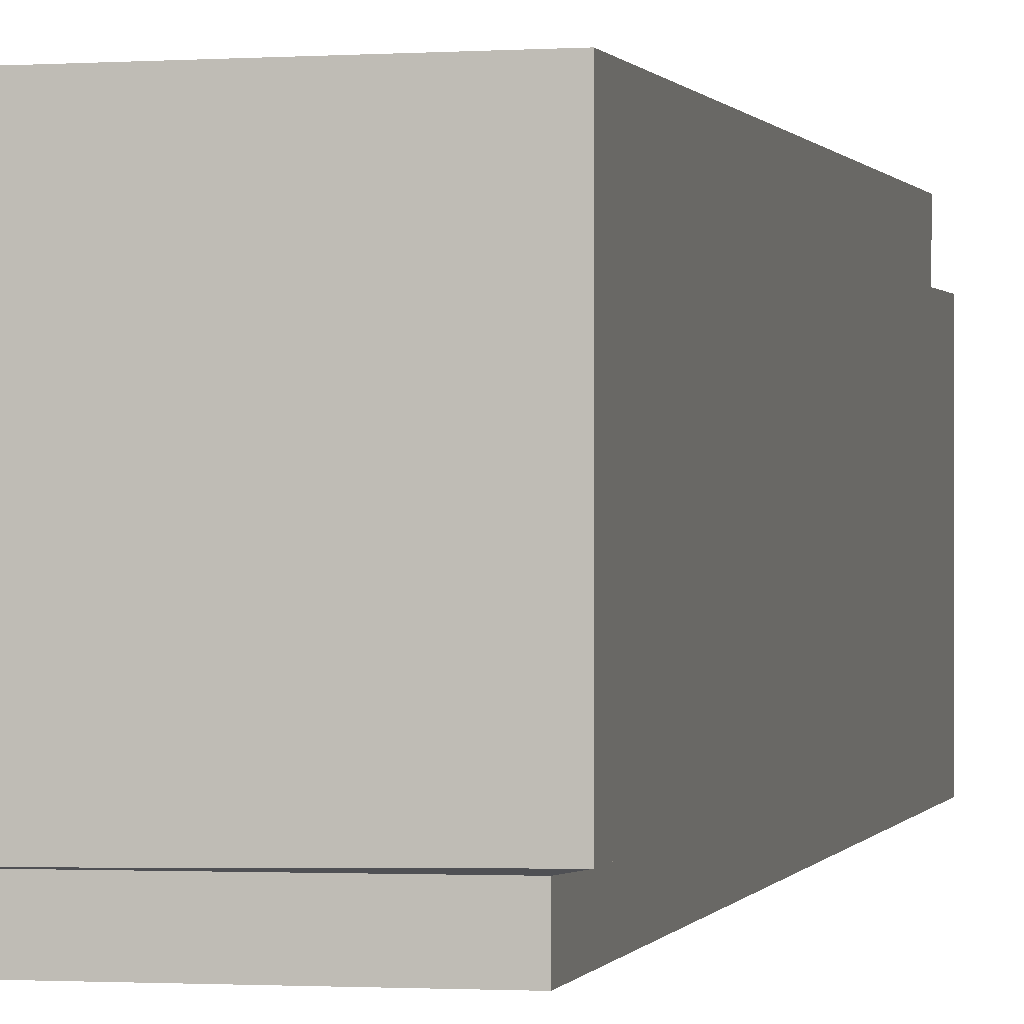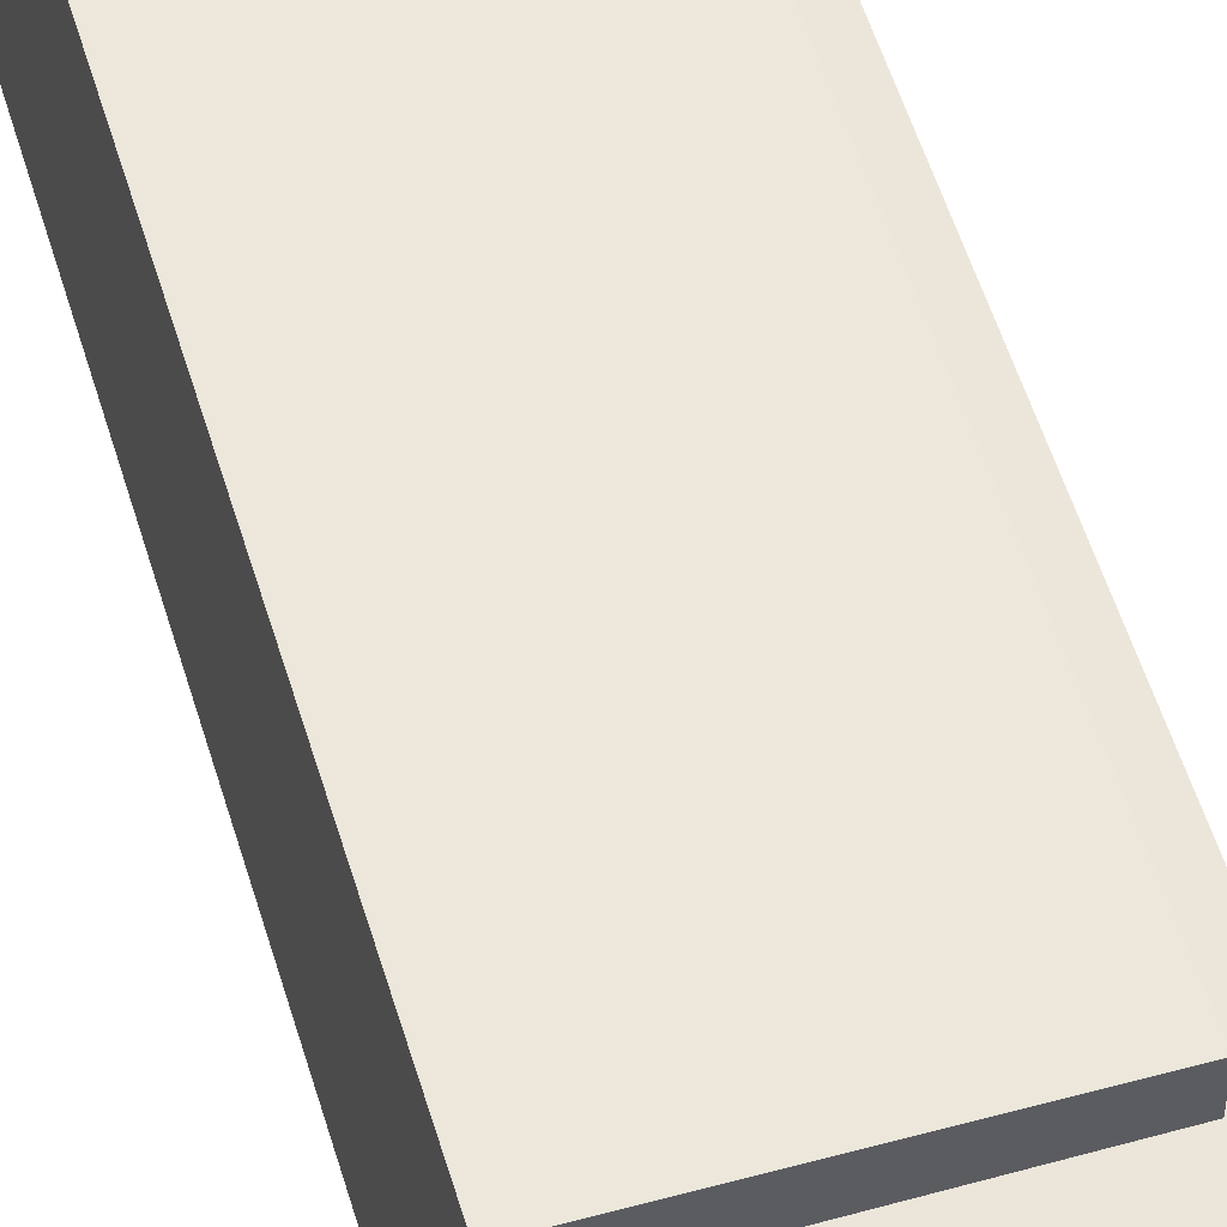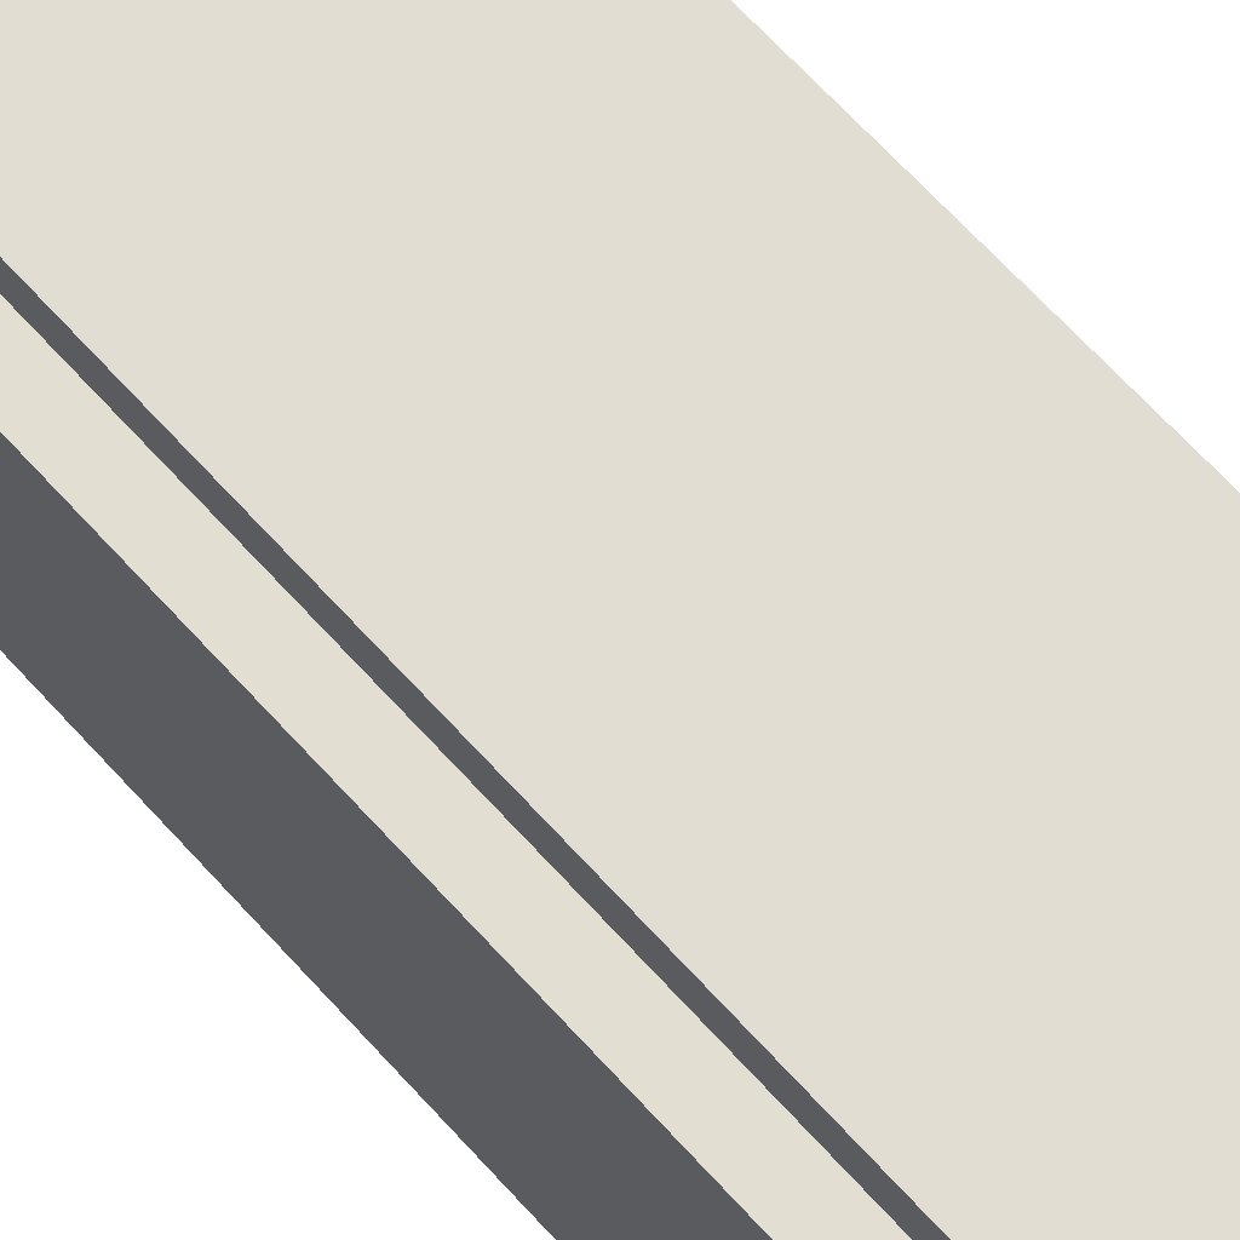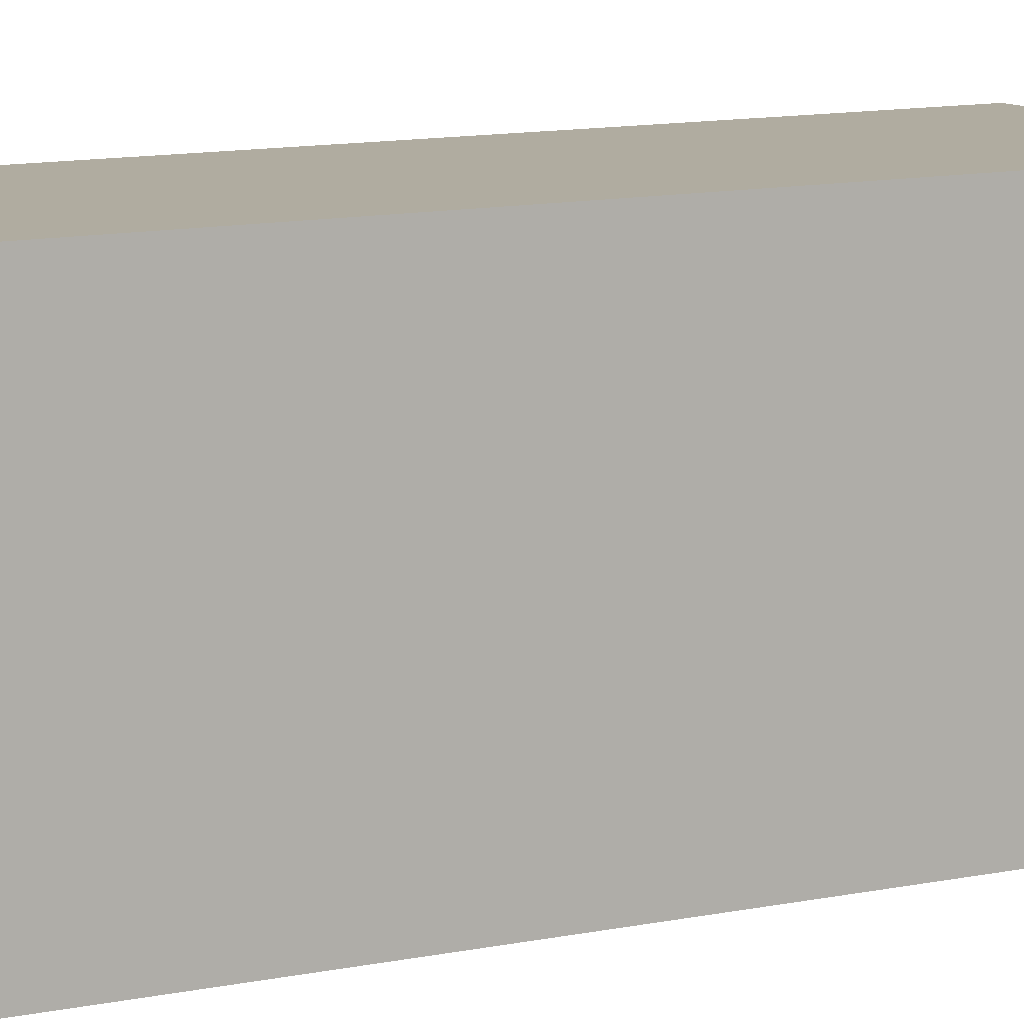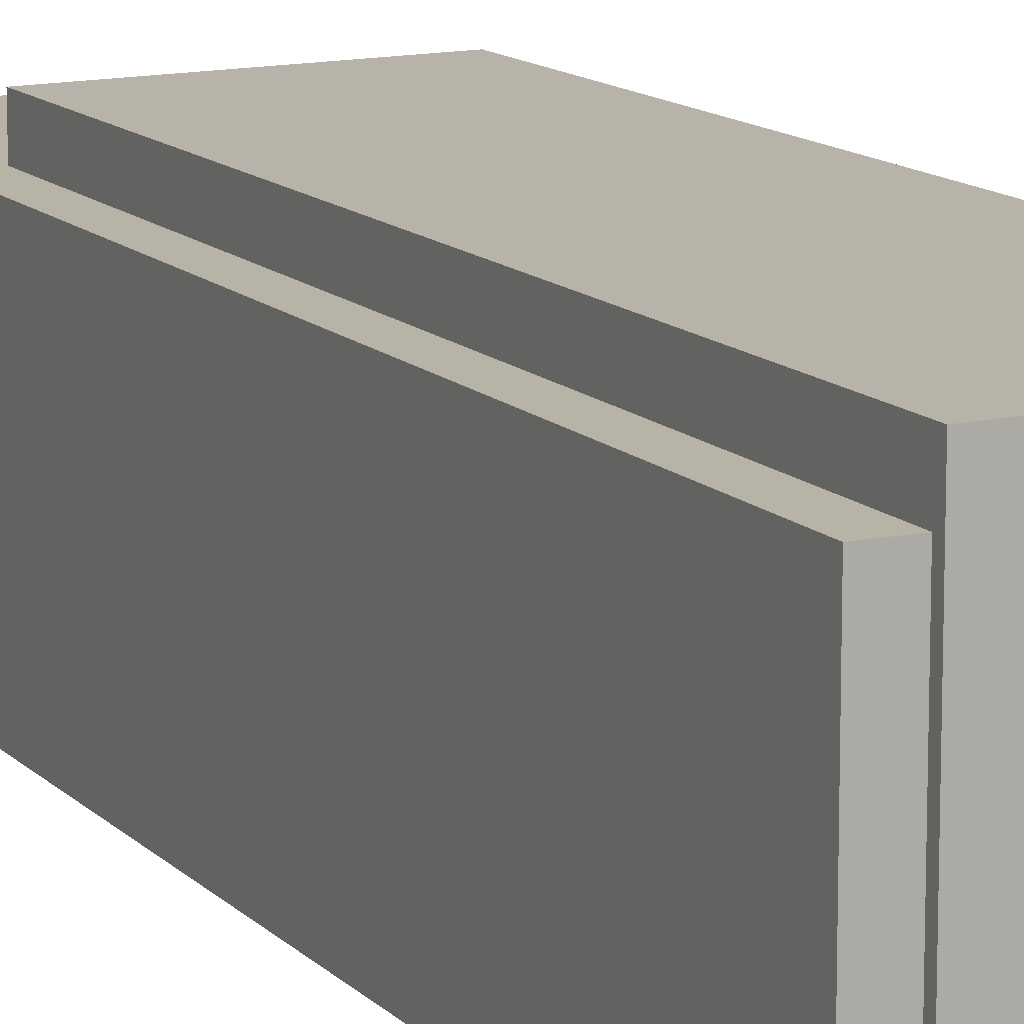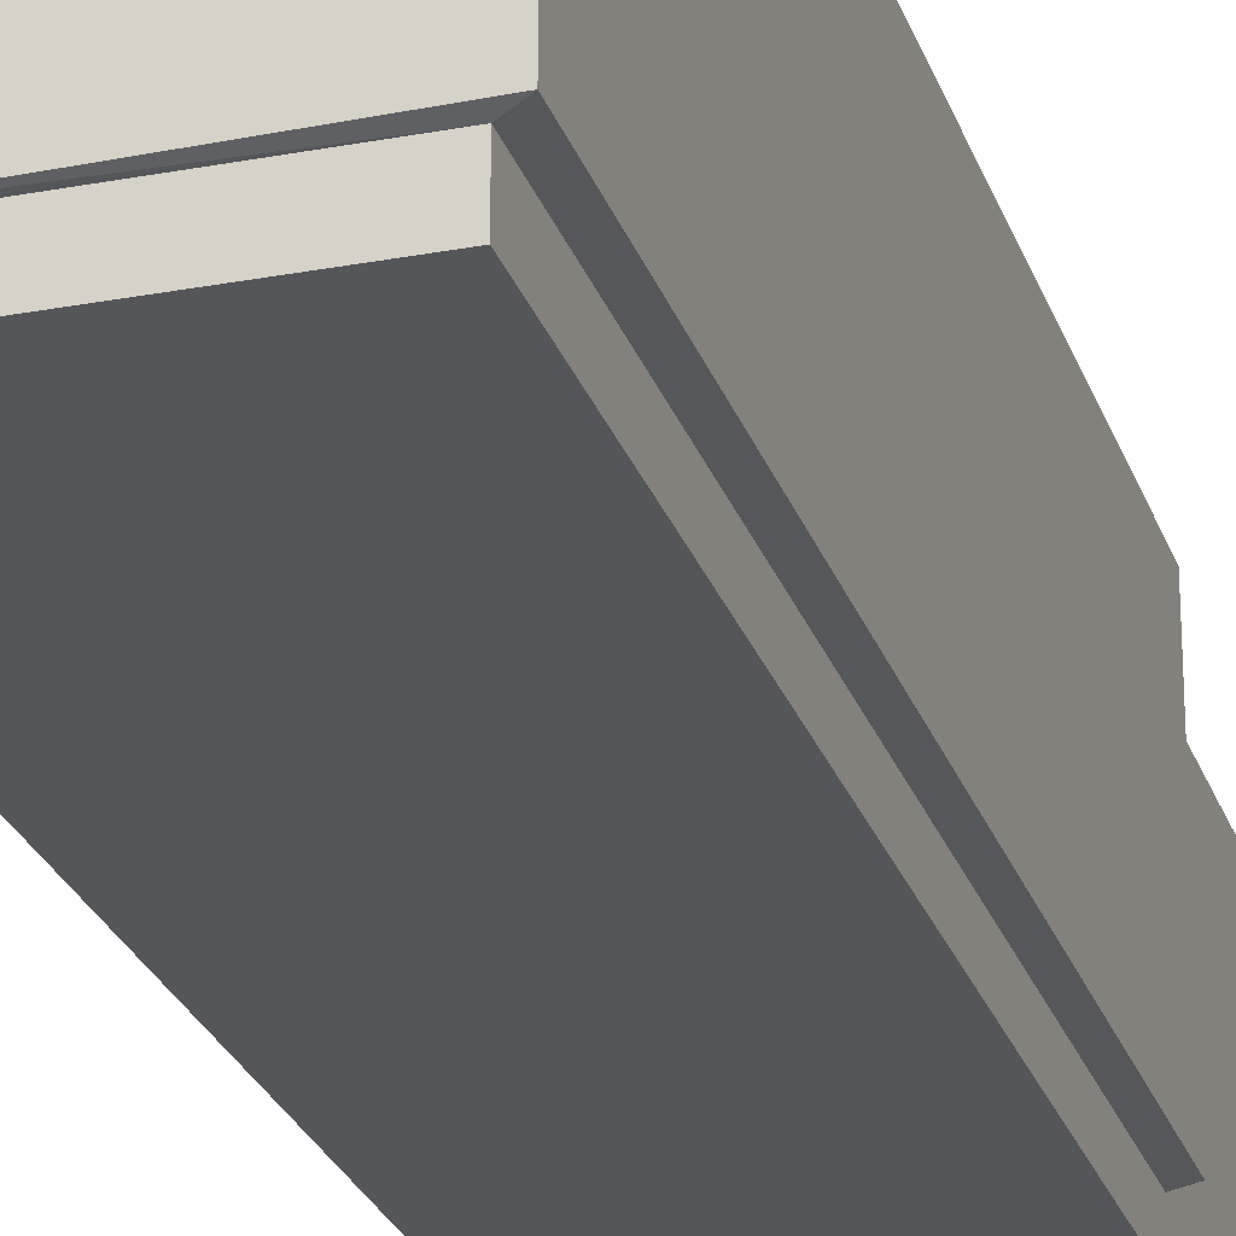
<metadata>
{"format":"obj","ext":"obj","renderer":"f3d","projection":"perspective","resolution":1024,"background":"white","views":[{"elev":0.3,"azim":-168.2,"up":"+Z"},{"elev":54.2,"azim":-16.5,"up":"+Z"},{"elev":67.6,"azim":137.7,"up":"+Z"},{"elev":10.6,"azim":-118.9,"up":"+Z"},{"elev":12.7,"azim":154.1,"up":"+Z"},{"elev":-25.7,"azim":-163.3,"up":"+Z"}]}
</metadata>
<code>
g Mesh25
v -860.9 283.6 -1534
v -926.2 283.6 -1533
v -922.1 281.4 -1534
v -926.2 283.6 -1533
v -860.9 283.6 -1534
v -922.1 281.4 -1534
v -860.9 283.6 -1534
v -922.1 281.4 -1534
v -860.9 281.4 -1534
v -922.1 281.4 -1534
v -860.9 283.6 -1534
v -860.9 281.4 -1534
v -860.9 283.6 -1464
v -926.2 283.6 -1463
v -926.2 283.6 -1533
v -860.9 283.6 -1534
v -926.2 283.6 -1463
v -860.9 283.6 -1464
v -926.2 283.6 -1533
v -860.9 283.6 -1534
v -926.2 283.6 -1533
v -926.2 283.6 -1463
v -926.2 54.95 -1463
v -926.2 54.95 -1533
v -926.2 283.6 -1463
v -926.2 283.6 -1533
v -926.2 54.95 -1463
v -926.2 54.95 -1533
v -926.2 54.95 -1463
v -926.2 283.6 -1463
v -860.9 283.6 -1464
v -860.9 54.95 -1464
v -860.9 54.95 -1464
v -860.9 283.6 -1464
v -926.2 54.95 -1463
v -926.2 283.6 -1463
v -922.1 54.95 -1534
v -926.2 54.95 -1533
v -926.2 54.95 -1463
v -922.1 54.95 -1474
v -860.9 54.95 -1464
v -860.9 54.95 -1474
v -926.2 54.95 -1533
v -922.1 54.95 -1534
v -926.2 54.95 -1463
v -922.1 54.95 -1474
v -860.9 54.95 -1464
v -860.9 54.95 -1474
v -926.2 283.6 -1533
v -926.2 54.95 -1533
v -922.1 54.95 -1534
v -922.1 281.4 -1534
v -926.2 54.95 -1533
v -926.2 283.6 -1533
v -922.1 54.95 -1534
v -922.1 281.4 -1534
v -860.9 283.6 -1534
v -860.9 281.4 -1534
v -860.9 281.4 -1474
v -860.9 283.6 -1464
v -860.9 54.95 -1474
v -860.9 54.95 -1464
v -860.9 54.95 -1464
v -860.9 54.95 -1474
v -860.9 283.6 -1464
v -860.9 281.4 -1474
v -860.9 283.6 -1534
v -860.9 281.4 -1534
v -860.9 54.95 -1474
v -860.9 281.4 -1474
v -852.1 281.4 -1474
v -852.1 -3.244 -1474
v -922.1 -3.244 -1474
v -922.1 54.95 -1474
v -922.1 54.95 -1534
v -922.1 54.95 -1474
v -922.1 -3.244 -1474
v -922.1 -3.244 -1544
v -922.1 281.4 -1544
v -922.1 281.4 -1534
v -922.1 54.95 -1474
v -922.1 54.95 -1534
v -922.1 -3.244 -1474
v -922.1 -3.244 -1544
v -922.1 281.4 -1544
v -922.1 281.4 -1534
v -860.9 54.95 -1474
v -922.1 54.95 -1474
v -922.1 -3.244 -1474
v -852.1 -3.244 -1474
v -852.1 281.4 -1474
v -860.9 281.4 -1474
v -860.9 281.4 -1534
v -922.1 281.4 -1534
v -922.1 281.4 -1544
v -852.1 281.4 -1544
v -852.1 281.4 -1474
v -860.9 281.4 -1474
v -922.1 281.4 -1534
v -860.9 281.4 -1534
v -922.1 281.4 -1544
v -852.1 281.4 -1544
v -852.1 281.4 -1474
v -860.9 281.4 -1474
v -852.1 -3.244 -1544
v -852.1 -3.244 -1474
v -852.1 281.4 -1474
v -852.1 281.4 -1544
v -852.1 -3.244 -1474
v -852.1 -3.244 -1544
v -852.1 281.4 -1474
v -852.1 281.4 -1544
v -852.1 -3.244 -1544
v -852.1 281.4 -1544
v -922.1 281.4 -1544
v -922.1 -3.244 -1544
v -922.1 -3.244 -1544
v -922.1 281.4 -1544
v -852.1 -3.244 -1544
v -852.1 281.4 -1544
v -852.1 -3.244 -1544
v -922.1 -3.244 -1544
v -922.1 -3.244 -1474
v -852.1 -3.244 -1474
v -922.1 -3.244 -1544
v -852.1 -3.244 -1544
v -922.1 -3.244 -1474
v -852.1 -3.244 -1474
g Mesh25_0
f 3 2 1
f 6 5 4
f 9 8 7
f 12 11 10
f 15 14 13
f 13 16 15
f 19 18 17
f 18 19 20
f 23 22 21
f 21 24 23
f 27 26 25
f 26 27 28
f 31 30 29
f 29 32 31
f 35 34 33
f 34 35 36
f 39 38 37
f 37 40 39
f 40 41 39
f 40 42 41
f 45 44 43
f 44 45 46
f 46 45 47
f 46 47 48
f 51 50 49
f 49 52 51
f 55 54 53
f 54 55 56
f 59 58 57
f 59 57 60
f 61 59 60
f 60 62 61
f 65 64 63
f 64 65 66
f 66 65 67
f 66 67 68
f 71 70 69
f 72 71 69
f 69 73 72
f 73 69 74
f 77 76 75
f 75 78 77
f 75 79 78
f 75 80 79
f 83 82 81
f 82 83 84
f 82 84 85
f 82 85 86
f 89 88 87
f 87 90 89
f 90 87 91
f 91 87 92
f 95 94 93
f 93 96 95
f 93 97 96
f 93 98 97
f 101 100 99
f 100 101 102
f 100 102 103
f 100 103 104
f 107 106 105
f 105 108 107
f 111 110 109
f 110 111 112
f 115 114 113
f 113 116 115
f 119 118 117
f 118 119 120
f 123 122 121
f 121 124 123
f 127 126 125
f 126 127 128

</code>
